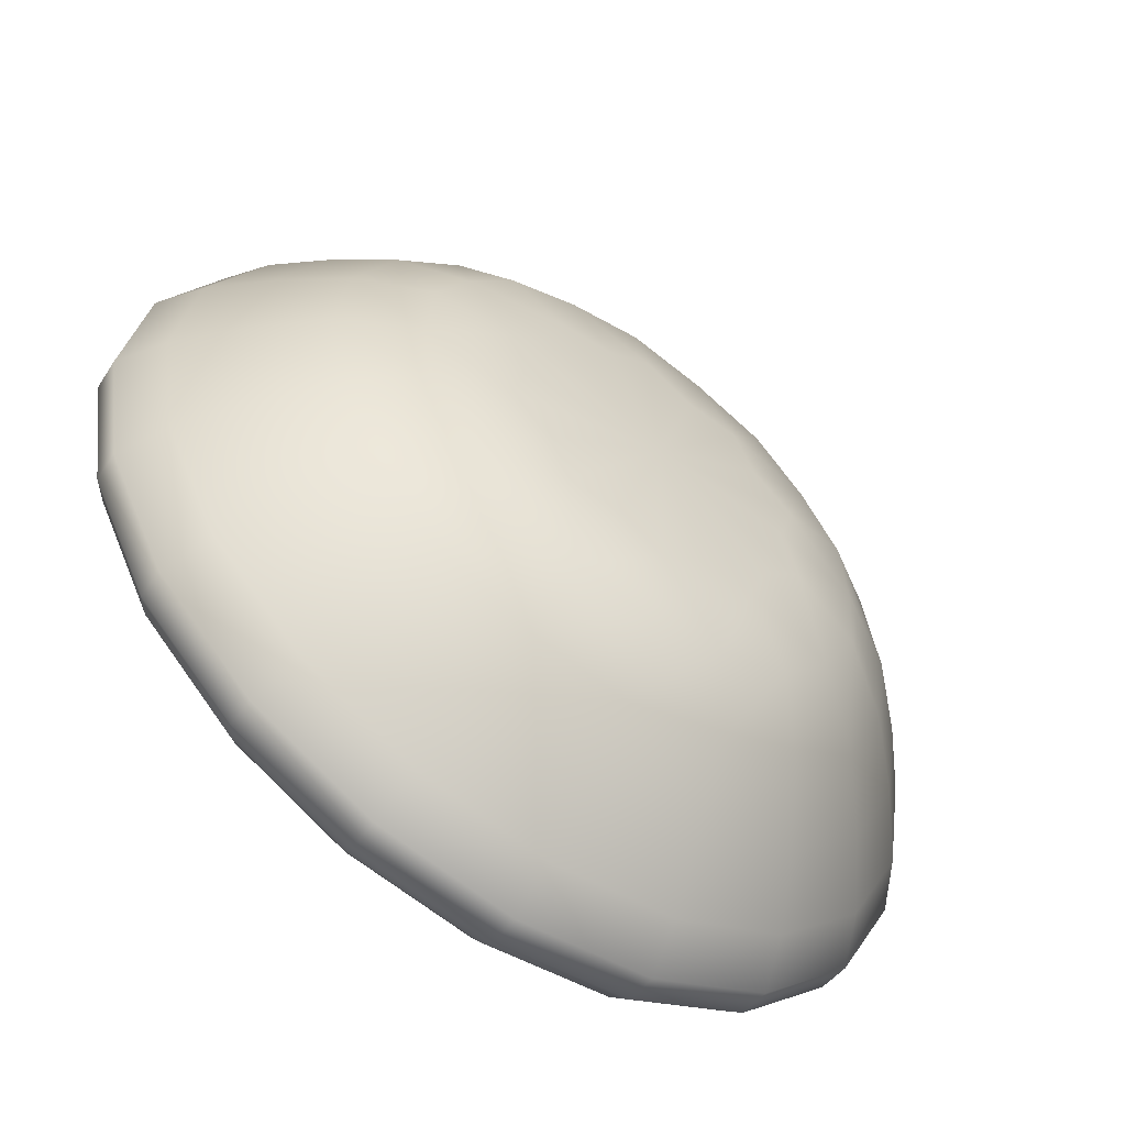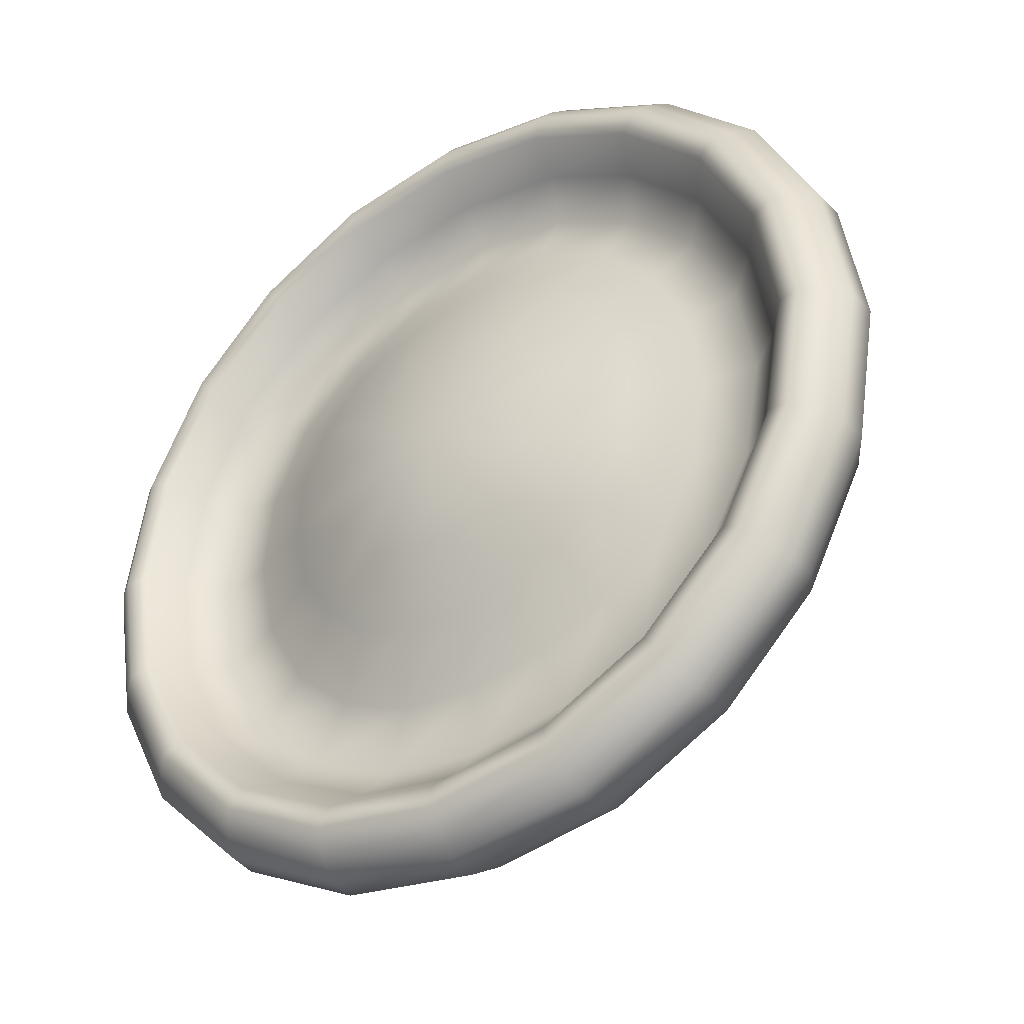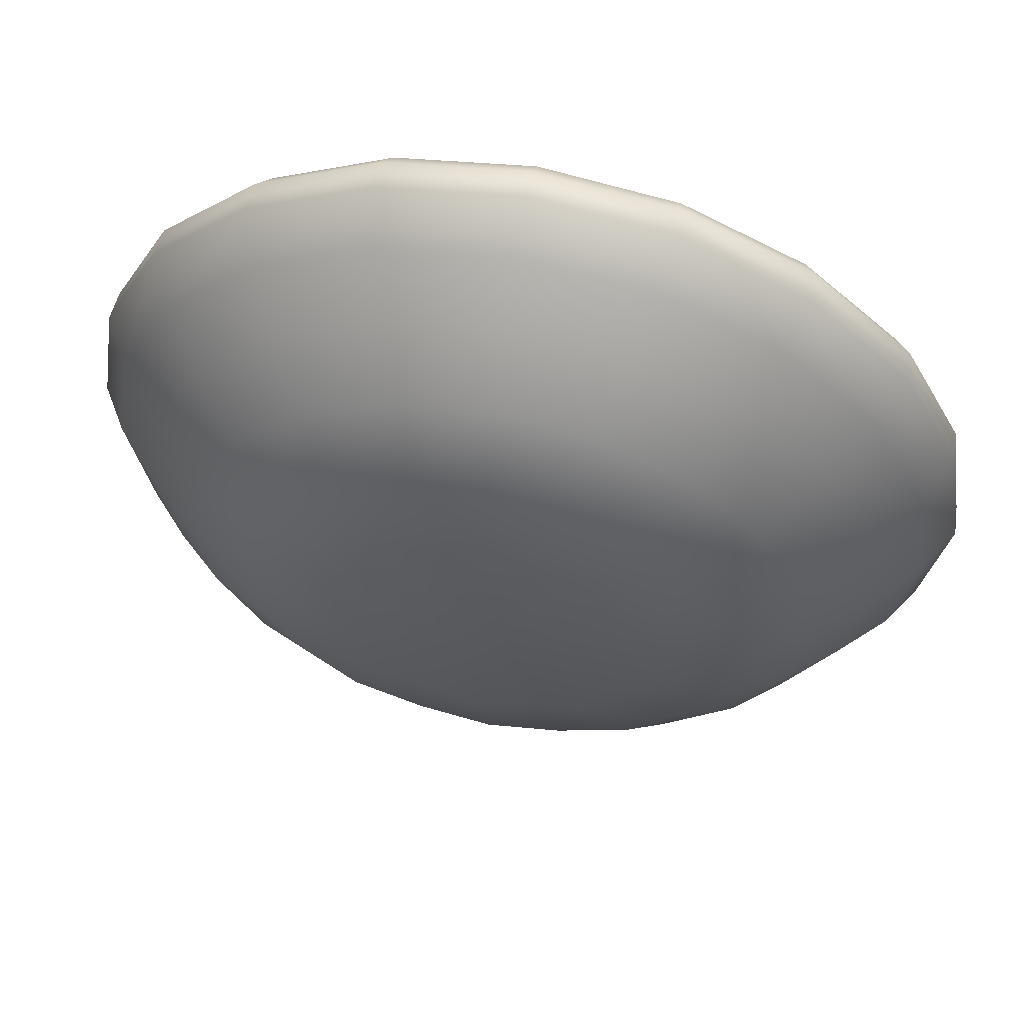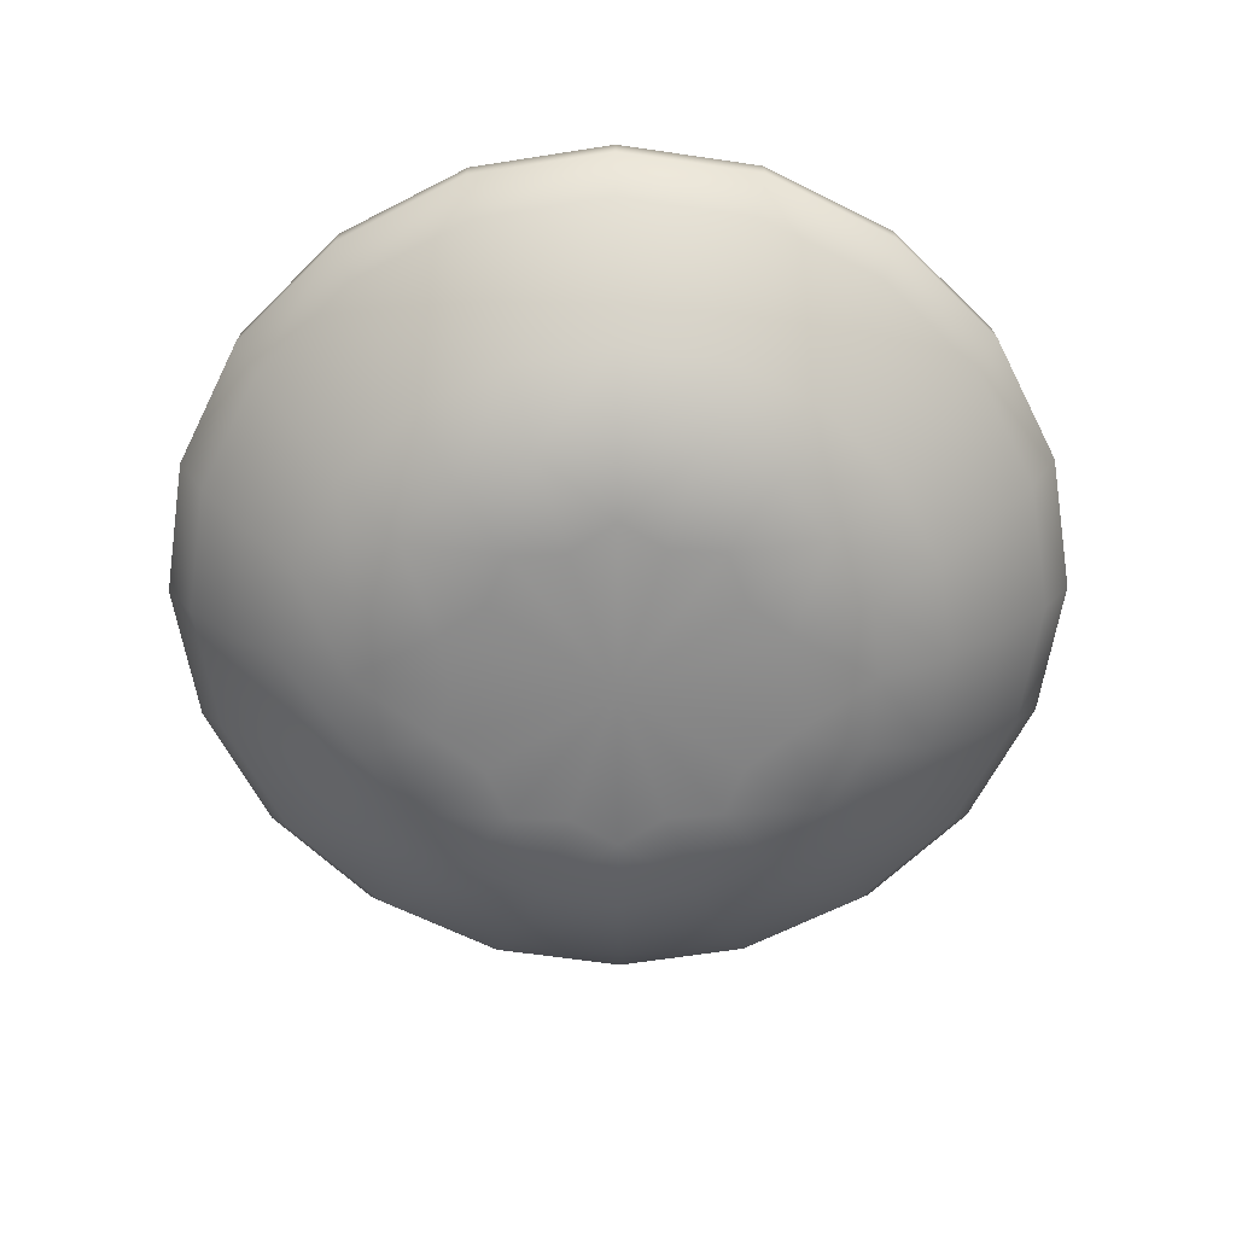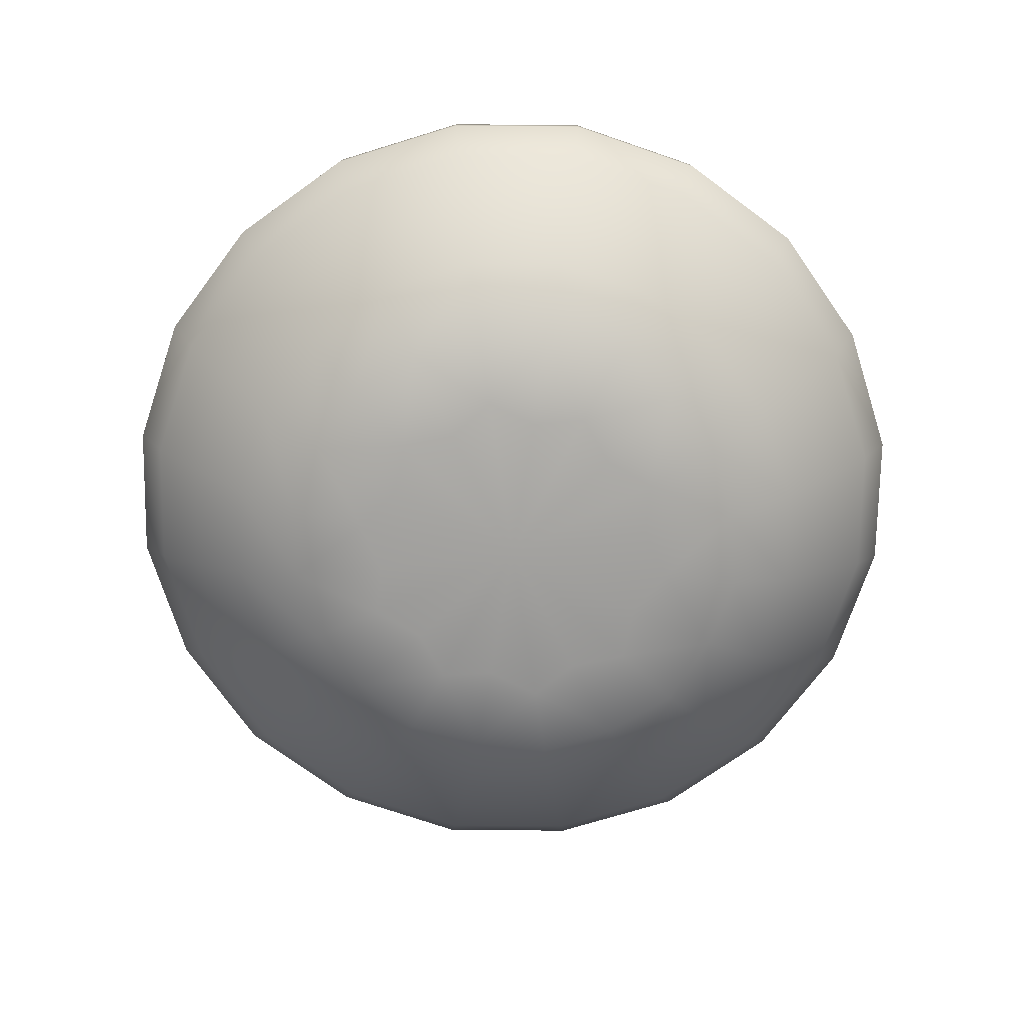
<metadata>
{"format":"obj","ext":"obj","renderer":"f3d","projection":"perspective","resolution":1024,"background":"white","views":[{"elev":-57.1,"azim":-36.2,"up":"+Z"},{"elev":-37.0,"azim":-145.2,"up":"+Z"},{"elev":60.3,"azim":11.3,"up":"+Z"},{"elev":-63.3,"azim":108.3,"up":"+Y"},{"elev":-72.7,"azim":-135.7,"up":"+Y"}]}
</metadata>
<code>
g default
v 0.5296 0.3281 -0.3849
v 0.2022 0.3279 -0.622
v -0.2022 0.328 -0.6223
v -0.5294 0.328 -0.3846
v -0.6543 0.328 7.2e-05
v -0.5301 0.3284 0.3854
v -0.2029 0.3292 0.6251
v 0.2029 0.3292 0.6251
v 0.5294 0.3281 0.3851
v 0.6535 0.3276 -4.6e-05
v -0.000184 0.1229 0.000927
v 0.000387 0.6505 0.003402
v 0.638 0.4992 -0.4636
v 0.6093 0.5888 -0.4427
v 0.5499 0.6061 -0.3993
v 0.2437 0.4992 -0.75
v 0.2328 0.5888 -0.7163
v 0.2097 0.6061 -0.6448
v -0.2437 0.4992 -0.75
v -0.2328 0.5888 -0.7163
v -0.2095 0.6061 -0.6447
v -0.638 0.4992 -0.4636
v -0.6093 0.5888 -0.4427
v -0.5489 0.6061 -0.3987
v -0.7886 0.4992 0
v -0.7532 0.5888 0
v -0.6787 0.6061 -5.4e-05
v -0.638 0.4992 0.4636
v -0.6093 0.5888 0.4427
v -0.5485 0.6061 0.3986
v -0.2437 0.4992 0.75
v -0.2328 0.5888 0.7163
v -0.2099 0.6061 0.6463
v 0.2437 0.4992 0.75
v 0.2328 0.5888 0.7163
v 0.2101 0.6061 0.6461
v 0.638 0.4992 0.4636
v 0.6093 0.5888 0.4427
v 0.5514 0.6061 0.4005
v 0.7886 0.4992 -0
v 0.7532 0.5888 -0
v 0.6806 0.6061 0.000178
v -0.4556 0.4858 -0.3295
v -0.1716 0.4858 -0.5266
v 0.1736 0.4858 -0.53
v 0.4614 0.4858 -0.3332
v 0.5786 0.4858 0.001502
v 0.4744 0.4858 0.344
v 0.1782 0.4858 0.5453
v -0.1767 0.4858 0.5463
v -0.4558 0.4858 0.332
v -0.5668 0.4858 -8.8e-05
v -0.09628 0.5524 -0.2915
v -0.2773 0.5524 -0.1959
v -0.3549 0.5524 0.001455
v -0.292 0.5524 0.2141
v -0.1144 0.5524 0.3558
v 0.1161 0.5524 0.3571
v 0.3026 0.5524 0.2213
v 0.3603 0.5524 0.00293
v 0.277 0.5524 -0.1976
v 0.1028 0.5524 -0.3061
v -0.1365 0.17 0.4237
v 0.136 0.1698 0.4234
v 0.3459 0.1633 0.254
v 0.4218 0.1603 -0.000293
v 0.3473 0.1632 -0.2527
v 0.1317 0.1617 -0.4044
v -0.1323 0.1624 -0.4063
v -0.3455 0.1624 -0.2512
v -0.427 0.1624 0.000455
v -0.3499 0.1652 0.2562
v 0.1966 0.542 0.6029
v -0.000792 0.4858 0.573
v 0.3998 0.6061 0.5495
v 0.5202 0.542 0.3773
v 0.3429 0.4858 0.4671
v 0.647 0.6061 0.2105
v 0.6392 0.542 0.000712
v 0.5539 0.4858 0.1818
v 0.6461 0.6061 -0.2098
v 0.5457 0.4858 -0.1758
v 0.6351 0.553 -0.4614
v 0.7154 0.5888 -0.2325
v 0.785 0.553 -0
v 0.5813 0.6141 -0.4223
v 0.7185 0.6141 -0
v 0.4422 0.5888 -0.6086
v 0.222 0.6141 -0.6834
v 0.2426 0.553 -0.7466
v -0 0.5888 -0.7522
v -0.222 0.6141 -0.6834
v -0.2426 0.553 -0.7466
v -0.4422 0.5888 -0.6086
v -0.5813 0.6141 -0.4223
v -0.6351 0.553 -0.4614
v -0.7154 0.5888 -0.2325
v -0.7185 0.6141 0
v -0.785 0.553 0
v -0.7154 0.5888 0.2325
v -0.5813 0.6141 0.4223
v -0.6351 0.553 0.4614
v -0.4422 0.5888 0.6086
v -0.222 0.6141 0.6834
v -0.2426 0.553 0.7466
v 0 0.5888 0.7522
v 0.222 0.6141 0.6834
v 0.2426 0.553 0.7466
v 0.4422 0.5888 0.6086
v 0.5813 0.6141 0.4223
v 0.6351 0.553 0.4614
v 0.7154 0.5888 0.2325
v -0.1985 0.5499 -0.261
v -0.1646 0.6018 -0.115
v -0.05606 0.6018 -0.1685
v 0.004045 0.5499 -0.3181
v 0.06075 0.6018 -0.1787
v 0.2012 0.5499 -0.2725
v 0.1638 0.6018 -0.1162
v 0.3413 0.5499 -0.1072
v 0.215 0.6018 0.002318
v 0.3574 0.5499 0.1189
v 0.1816 0.6018 0.1332
v 0.226 0.5499 0.3106
v 0.07022 0.6018 0.2163
v 2.5e-05 0.5499 0.3834
v -0.06897 0.6018 0.2151
v -0.2192 0.5499 0.3056
v -0.1759 0.6018 0.1293
v -0.3479 0.5499 0.114
v -0.2123 0.6018 0.001271
v -0.3399 0.5499 -0.1082
v -0.3761 0.5015 -0.2694
v -0.1369 0.5015 -0.4177
v -0.4738 0.5015 0.000735
v -0.3845 0.5015 0.2808
v -0.15 0.5015 0.4649
v 0.1518 0.5015 0.4651
v 0.401 0.5015 0.2918
v 0.4836 0.5015 0.00245
v 0.3793 0.5015 -0.2724
v 0.1417 0.5015 -0.428
v -0.08333 0.1376 0.2595
v 0.08291 0.1374 0.2592
v 0.2098 0.1327 0.1547
v 0.2553 0.1304 -0.000247
v 0.2107 0.1325 -0.1535
v 0.07992 0.1315 -0.2451
v -0.08028 0.1319 -0.2464
v -0.2096 0.1319 -0.1524
v -0.2591 0.132 0.000383
v -0.2129 0.1341 0.1563
v 0.3844 0.328 -0.5287
v 0.4499 0.2355 -0.3271
v 0.2579 0.1632 -0.3529
v 0.1712 0.2344 -0.5263
v -9.6e-05 0.3279 -0.6533
v -0.000606 0.1623 -0.4351
v -0.1716 0.2349 -0.5276
v -0.3841 0.328 -0.5288
v -0.2566 0.163 -0.3534
v -0.4487 0.2349 -0.3261
v -0.6214 0.328 -0.2019
v -0.4145 0.1626 -0.1349
v -0.5546 0.2349 0.000287
v -0.6218 0.3282 0.2022
v -0.417 0.1639 0.1367
v -0.4516 0.2367 0.3294
v -0.385 0.3289 0.5306
v -0.2623 0.1684 0.3649
v -0.1744 0.2398 0.5389
v 6e-06 0.3293 0.6567
v 3.8e-05 0.1715 0.4565
v 0.1741 0.2397 0.5387
v 0.3847 0.3287 0.5303
v 0.2601 0.1673 0.3634
v 0.4489 0.2355 0.3279
v 0.6209 0.3278 0.202
v 0.4113 0.1614 0.1351
v 0.5512 0.2335 -0.000185
v 0.6212 0.3279 -0.2022
v 0.4129 0.1622 -0.1363
v 0.2283 0.4202 -0.7025
v 0.463 0.4992 -0.6372
v 0.5976 0.4202 -0.4342
v -0.2283 0.4202 -0.7025
v -0 0.4992 -0.7876
v -0.5976 0.4202 -0.4342
v -0.463 0.4992 -0.6372
v -0.7387 0.4202 0
v -0.7491 0.4992 -0.2434
v -0.5976 0.4202 0.4342
v -0.7491 0.4992 0.2434
v -0.2283 0.4202 0.7025
v -0.463 0.4992 0.6372
v 0.2283 0.4202 0.7025
v 0 0.4992 0.7876
v 0.5976 0.4202 0.4342
v 0.463 0.4992 0.6372
v 0.7387 0.4202 -0
v 0.7491 0.4992 0.2434
v 0.7491 0.4992 -0.2434
v 0.3987 0.6061 -0.5483
v 0.1949 0.542 -0.598
v 0.3323 0.4858 -0.4538
v 0.5141 0.542 -0.3725
v 1.6e-05 0.6061 -0.677
v -0.1943 0.542 -0.5974
v 0.000735 0.4858 -0.5539
v -0.3982 0.6061 -0.5479
v -0.5101 0.542 -0.3702
v -0.3287 0.4858 -0.4495
v -0.6447 0.6061 -0.2094
v -0.6316 0.542 -0.000218
v -0.5373 0.4858 -0.1737
v -0.6444 0.6061 0.2092
v -0.5086 0.542 0.3699
v -0.5368 0.4858 0.1734
v -0.3982 0.6061 0.5486
v -0.1957 0.542 0.6036
v -0.3321 0.4858 0.4611
v -0.000136 0.6061 0.6785
v 0.3265 0.2351 -0.4481
v -0.000383 0.2345 -0.5532
v -0.3257 0.235 -0.4484
v -0.5266 0.2348 -0.1712
v -0.5281 0.2356 0.1724
v -0.3293 0.2384 0.4557
v 2.4e-05 0.2403 0.5667
v 0.3279 0.2377 0.4547
v 0.5245 0.234 0.1713
v 0.5255 0.2345 -0.1721
v 0.4336 0.4202 -0.5969
v -0 0.4202 -0.7378
v -0.4336 0.4202 -0.5969
v -0.7017 0.4202 -0.228
v -0.7017 0.4202 0.228
v -0.4336 0.4202 0.5969
v 0 0.4202 0.7378
v 0.4336 0.4202 0.5969
v 0.7017 0.4202 0.228
v 0.7017 0.4202 -0.228
v 0.3718 0.542 -0.5098
v 6.6e-05 0.542 -0.6273
v -0.3696 0.542 -0.5081
v -0.5998 0.542 -0.1945
v -0.5986 0.542 0.1936
v -0.3697 0.542 0.5112
v -0.000545 0.542 0.6334
v 0.3764 0.542 0.5147
v 0.6093 0.542 0.1989
v 0.6053 0.542 -0.196
v 0.7457 0.553 -0.2423
v 0.6825 0.6141 -0.2218
v 0.4218 0.6141 -0.5806
v 0.4608 0.553 -0.6343
v -0 0.6141 -0.7176
v -0 0.553 -0.784
v -0.4218 0.6141 -0.5806
v -0.4608 0.553 -0.6343
v -0.6825 0.6141 -0.2218
v -0.7457 0.553 -0.2423
v -0.6825 0.6141 0.2218
v -0.7457 0.553 0.2423
v -0.4218 0.6141 0.5806
v -0.4608 0.553 0.6343
v 0 0.6141 0.7176
v 0 0.553 0.784
v 0.4218 0.6141 0.5806
v 0.4608 0.553 0.6343
v 0.6825 0.6141 0.2218
v 0.7457 0.553 0.2423
v -0.1315 0.592 -0.1709
v 0.003393 0.592 -0.2076
v 0.1334 0.592 -0.1802
v 0.2282 0.592 -0.07115
v 0.2409 0.592 0.08042
v 0.1532 0.592 0.2113
v 0.000136 0.592 0.2613
v -0.1489 0.592 0.2078
v -0.2352 0.592 0.07739
v -0.2282 0.592 -0.0723
v -0.268 0.5015 -0.3605
v -0.4468 0.5015 -0.1434
v -0.4508 0.5015 0.1464
v -0.2811 0.5015 0.3913
v -0.000443 0.5015 0.4885
v 0.291 0.5015 0.3975
v 0.4659 0.5015 0.1539
v 0.4524 0.5015 -0.1441
v 0.2715 0.5015 -0.3692
v 0.002611 0.5015 -0.4422
v 3.2e-05 0.1411 0.3148
v 0.1781 0.1376 0.2497
v 0.2802 0.1326 0.09226
v 0.2815 0.1333 -0.09325
v 0.1763 0.1341 -0.2409
v -0.000511 0.1334 -0.2968
v -0.1752 0.1339 -0.2413
v -0.2829 0.1336 -0.09207
v -0.285 0.1347 0.0936
v -0.18 0.1385 0.251
g pCylinder1
f 2 153 223 156
f 153 1 154 223
f 223 154 67 155
f 156 223 155 68
f 3 157 224 159
f 157 2 156 224
f 224 156 68 158
f 159 224 158 69
f 4 160 225 162
f 160 3 159 225
f 225 159 69 161
f 162 225 161 70
f 5 163 226 165
f 163 4 162 226
f 226 162 70 164
f 165 226 164 71
f 6 166 227 168
f 166 5 165 227
f 227 165 71 167
f 168 227 167 72
f 7 169 228 171
f 169 6 168 228
f 228 168 72 170
f 171 228 170 63
f 8 172 229 174
f 172 7 171 229
f 229 171 63 173
f 174 229 173 64
f 9 175 230 177
f 175 8 174 230
f 230 174 64 176
f 177 230 176 65
f 10 178 231 180
f 178 9 177 231
f 231 177 65 179
f 180 231 179 66
f 1 181 232 154
f 181 10 180 232
f 232 180 66 182
f 154 232 182 67
f 1 153 233 185
f 153 2 183 233
f 233 183 16 184
f 185 233 184 13
f 2 157 234 183
f 157 3 186 234
f 234 186 19 187
f 183 234 187 16
f 3 160 235 186
f 160 4 188 235
f 235 188 22 189
f 186 235 189 19
f 4 163 236 188
f 163 5 190 236
f 236 190 25 191
f 188 236 191 22
f 5 166 237 190
f 166 6 192 237
f 237 192 28 193
f 190 237 193 25
f 6 169 238 192
f 169 7 194 238
f 238 194 31 195
f 192 238 195 28
f 7 172 239 194
f 172 8 196 239
f 239 196 34 197
f 194 239 197 31
f 8 175 240 196
f 175 9 198 240
f 240 198 37 199
f 196 240 199 34
f 9 178 241 198
f 178 10 200 241
f 241 200 40 201
f 198 241 201 37
f 10 181 242 200
f 181 1 185 242
f 242 185 13 202
f 200 242 202 40
f 15 203 243 206
f 203 18 204 243
f 243 204 45 205
f 206 243 205 46
f 18 207 244 204
f 207 21 208 244
f 244 208 44 209
f 204 244 209 45
f 21 210 245 208
f 210 24 211 245
f 245 211 43 212
f 208 245 212 44
f 24 213 246 211
f 213 27 214 246
f 246 214 52 215
f 211 246 215 43
f 27 216 247 214
f 216 30 217 247
f 247 217 51 218
f 214 247 218 52
f 30 219 248 217
f 219 33 220 248
f 248 220 50 221
f 217 248 221 51
f 33 222 249 220
f 222 36 73 249
f 249 73 49 74
f 220 249 74 50
f 36 75 250 73
f 75 39 76 250
f 250 76 48 77
f 73 250 77 49
f 39 78 251 76
f 78 42 79 251
f 251 79 47 80
f 76 251 80 48
f 42 81 252 79
f 81 15 206 252
f 252 206 46 82
f 79 252 82 47
f 13 83 253 202
f 83 14 84 253
f 253 84 41 85
f 202 253 85 40
f 14 86 254 84
f 86 15 81 254
f 254 81 42 87
f 84 254 87 41
f 15 86 255 203
f 86 14 88 255
f 255 88 17 89
f 203 255 89 18
f 14 83 256 88
f 83 13 184 256
f 256 184 16 90
f 88 256 90 17
f 18 89 257 207
f 89 17 91 257
f 257 91 20 92
f 207 257 92 21
f 17 90 258 91
f 90 16 187 258
f 258 187 19 93
f 91 258 93 20
f 21 92 259 210
f 92 20 94 259
f 259 94 23 95
f 210 259 95 24
f 20 93 260 94
f 93 19 189 260
f 260 189 22 96
f 94 260 96 23
f 24 95 261 213
f 95 23 97 261
f 261 97 26 98
f 213 261 98 27
f 23 96 262 97
f 96 22 191 262
f 262 191 25 99
f 97 262 99 26
f 27 98 263 216
f 98 26 100 263
f 263 100 29 101
f 216 263 101 30
f 26 99 264 100
f 99 25 193 264
f 264 193 28 102
f 100 264 102 29
f 30 101 265 219
f 101 29 103 265
f 265 103 32 104
f 219 265 104 33
f 29 102 266 103
f 102 28 195 266
f 266 195 31 105
f 103 266 105 32
f 33 104 267 222
f 104 32 106 267
f 267 106 35 107
f 222 267 107 36
f 32 105 268 106
f 105 31 197 268
f 268 197 34 108
f 106 268 108 35
f 36 107 269 75
f 107 35 109 269
f 269 109 38 110
f 75 269 110 39
f 35 108 270 109
f 108 34 199 270
f 270 199 37 111
f 109 270 111 38
f 39 110 271 78
f 110 38 112 271
f 271 112 41 87
f 78 271 87 42
f 38 111 272 112
f 111 37 201 272
f 272 201 40 85
f 112 272 85 41
f 53 113 273 115
f 54 114 273 113
f 12 115 273 114
f 62 116 274 117
f 53 115 274 116
f 12 117 274 115
f 61 118 275 119
f 62 117 275 118
f 12 119 275 117
f 60 120 276 121
f 61 119 276 120
f 12 121 276 119
f 59 122 277 123
f 60 121 277 122
f 12 123 277 121
f 58 124 278 125
f 59 123 278 124
f 12 125 278 123
f 57 126 279 127
f 58 125 279 126
f 12 127 279 125
f 56 128 280 129
f 57 127 280 128
f 12 129 280 127
f 55 130 281 131
f 56 129 281 130
f 12 131 281 129
f 54 132 282 114
f 55 131 282 132
f 12 114 282 131
f 44 212 283 134
f 212 43 133 283
f 283 133 54 113
f 134 283 113 53
f 43 215 284 133
f 215 52 135 284
f 284 135 55 132
f 133 284 132 54
f 52 218 285 135
f 218 51 136 285
f 285 136 56 130
f 135 285 130 55
f 51 221 286 136
f 221 50 137 286
f 286 137 57 128
f 136 286 128 56
f 50 74 287 137
f 74 49 138 287
f 287 138 58 126
f 137 287 126 57
f 49 77 288 138
f 77 48 139 288
f 288 139 59 124
f 138 288 124 58
f 48 80 289 139
f 80 47 140 289
f 289 140 60 122
f 139 289 122 59
f 47 82 290 140
f 82 46 141 290
f 290 141 61 120
f 140 290 120 60
f 46 205 291 141
f 205 45 142 291
f 291 142 62 118
f 141 291 118 61
f 45 209 292 142
f 209 44 134 292
f 292 134 53 116
f 142 292 116 62
f 64 173 293 144
f 63 143 293 173
f 11 144 293 143
f 65 176 294 145
f 64 144 294 176
f 11 145 294 144
f 66 179 295 146
f 65 145 295 179
f 11 146 295 145
f 67 182 296 147
f 66 146 296 182
f 11 147 296 146
f 68 155 297 148
f 67 147 297 155
f 11 148 297 147
f 69 158 298 149
f 68 148 298 158
f 11 149 298 148
f 70 161 299 150
f 69 149 299 161
f 11 150 299 149
f 71 164 300 151
f 70 150 300 164
f 11 151 300 150
f 72 167 301 152
f 71 151 301 167
f 11 152 301 151
f 63 170 302 143
f 72 152 302 170
f 11 143 302 152

</code>
